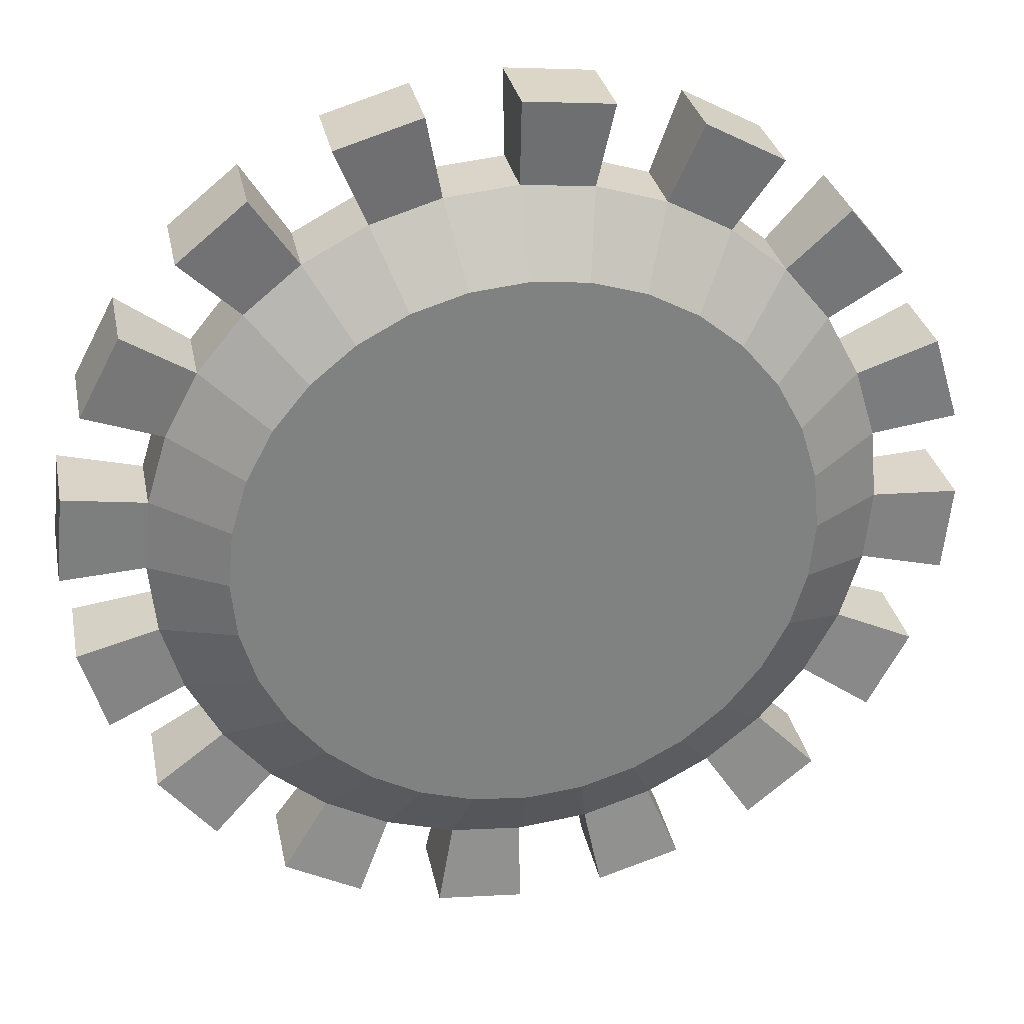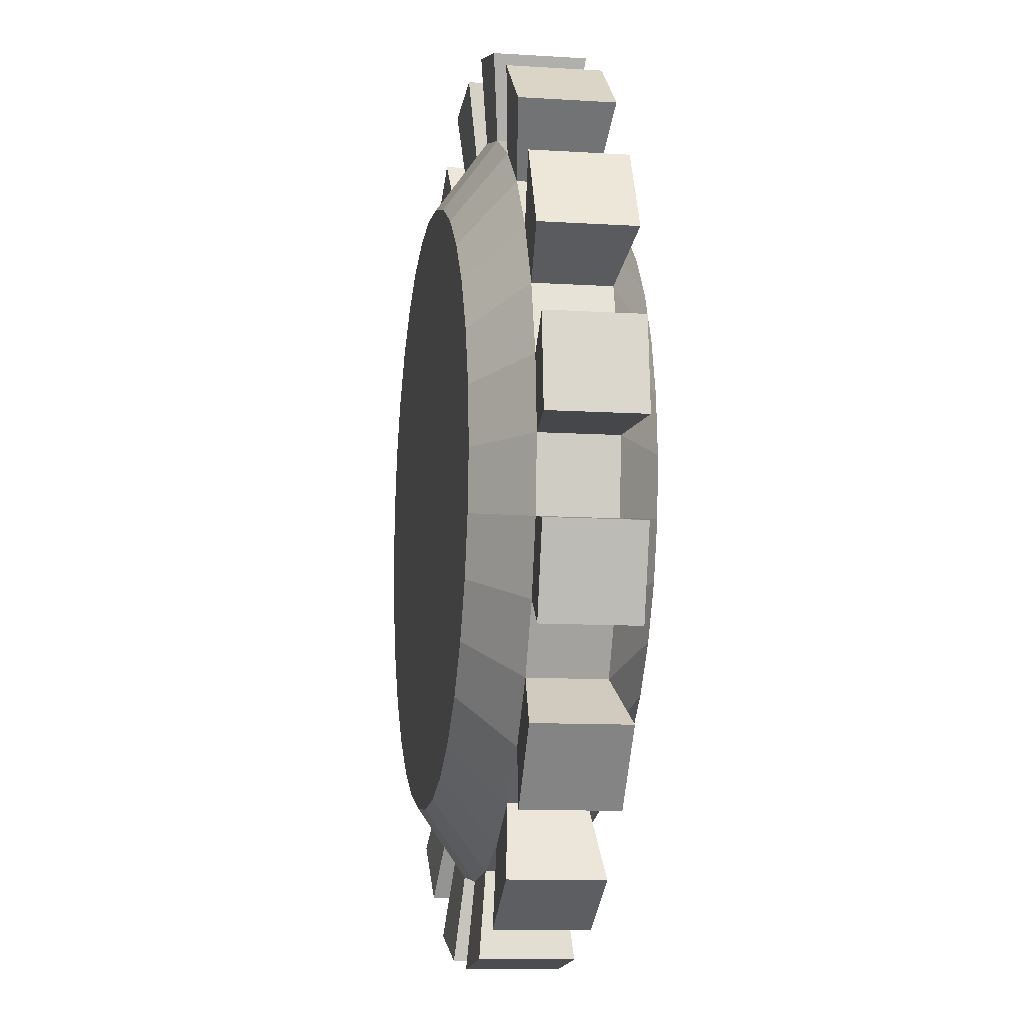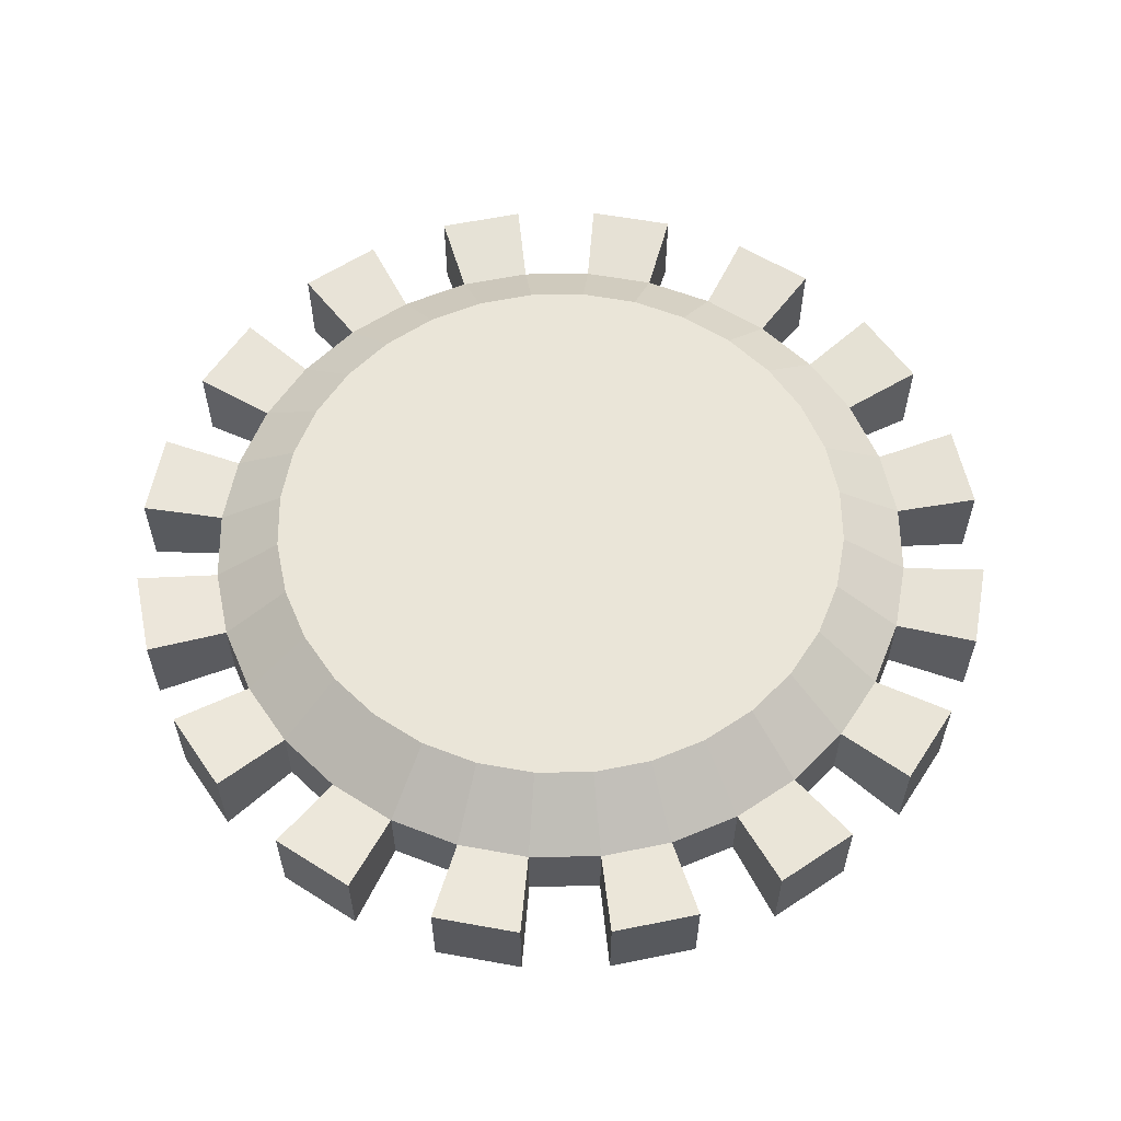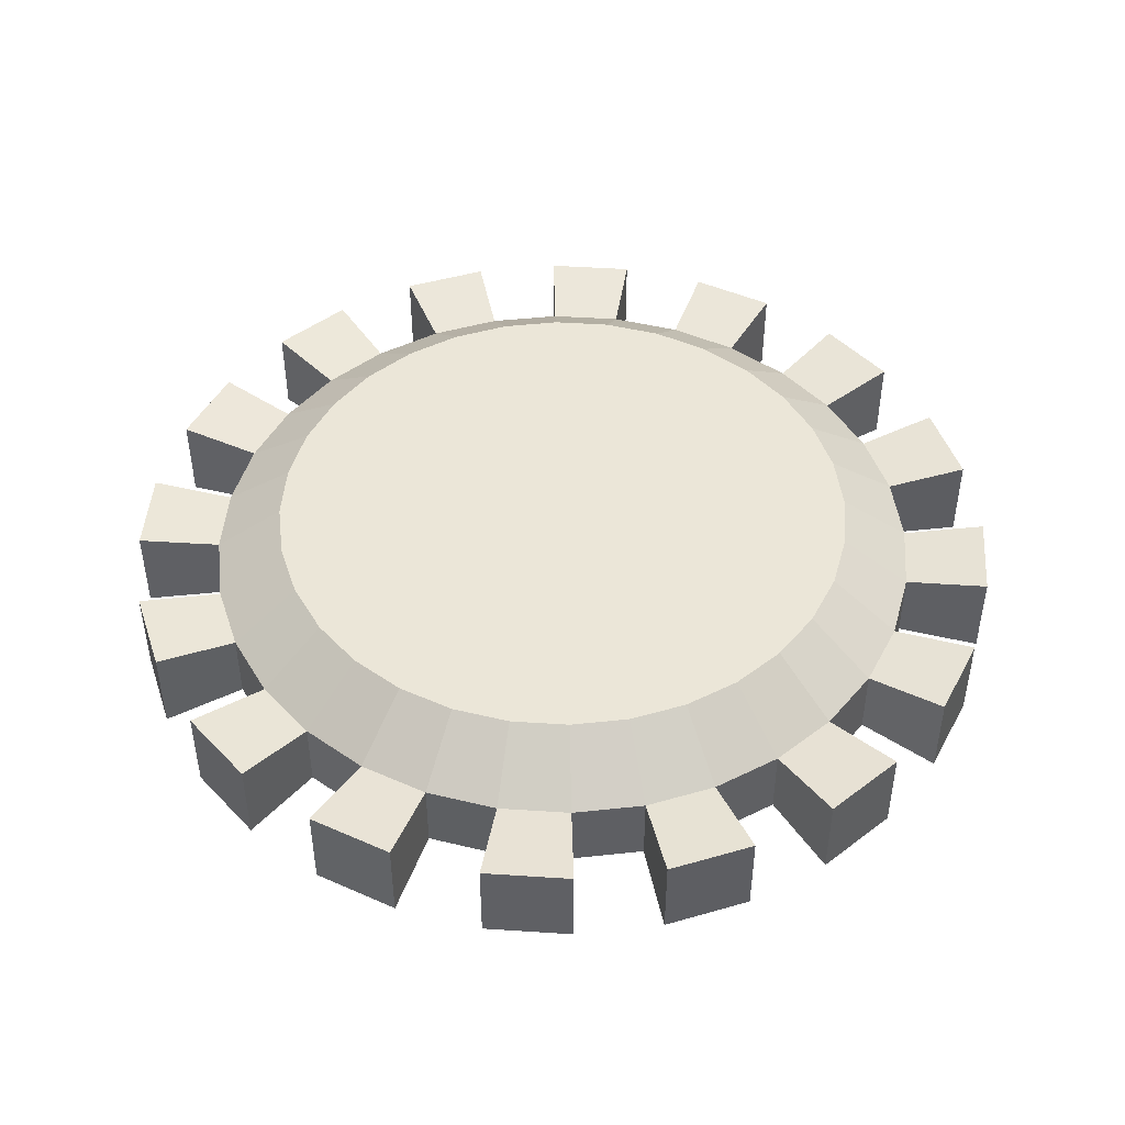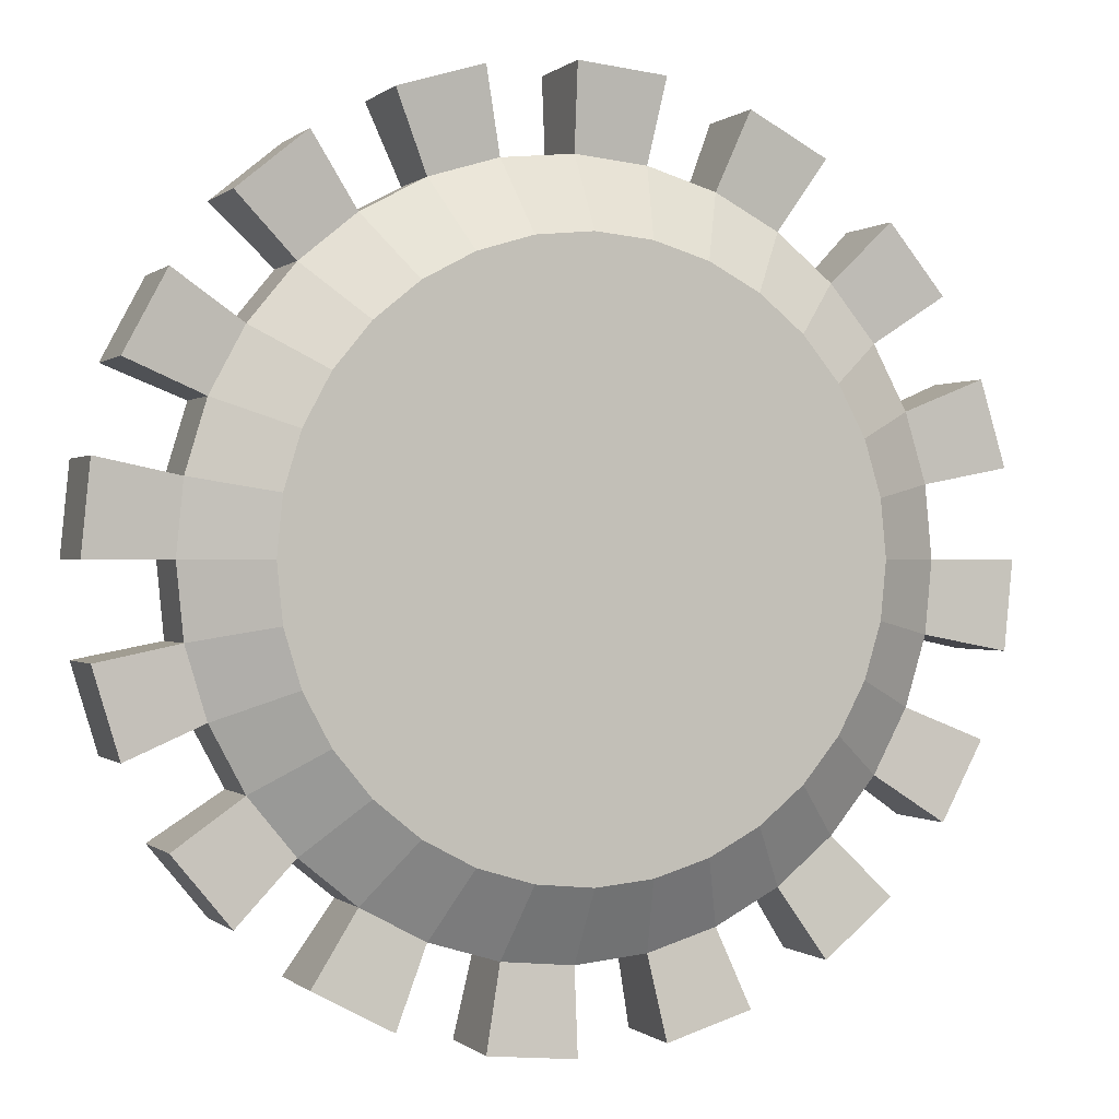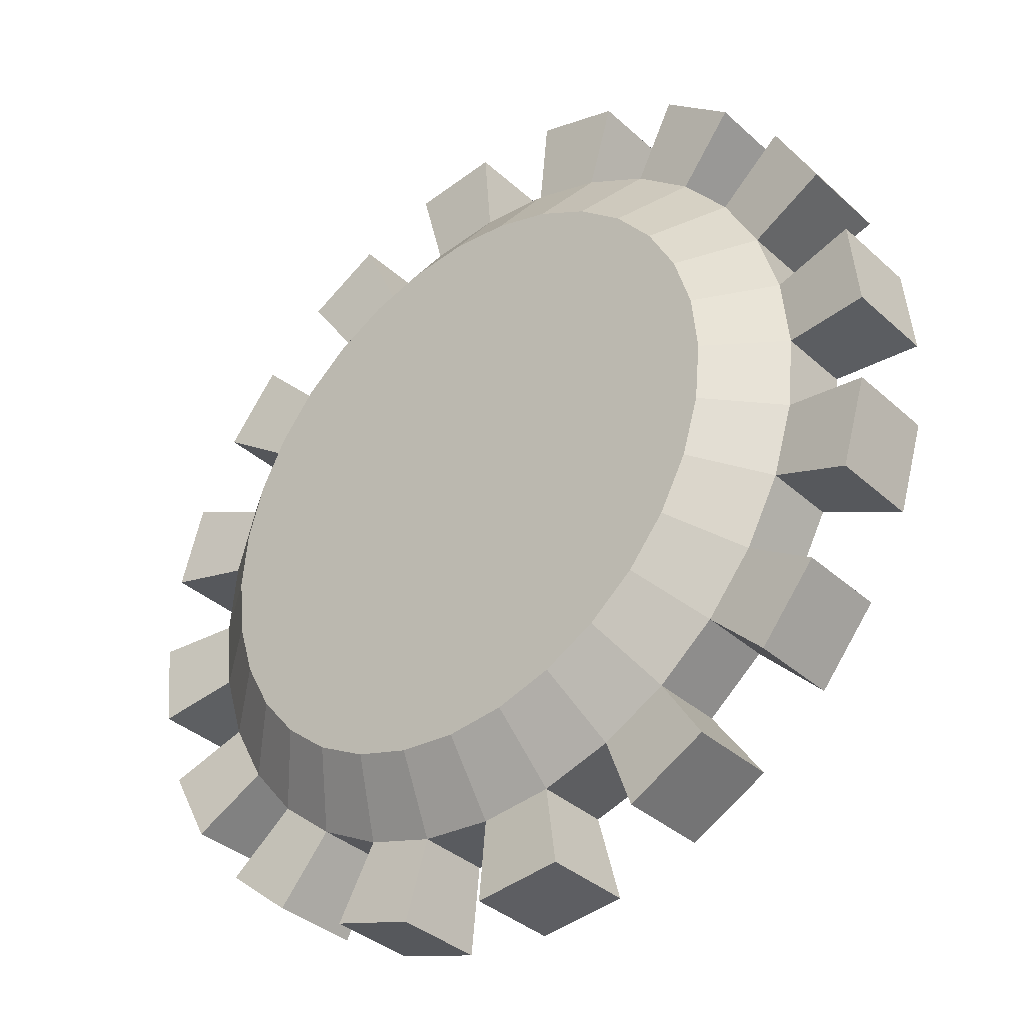
<metadata>
{"format":"obj","ext":"obj","renderer":"f3d","projection":"perspective","resolution":1024,"background":"white","views":[{"elev":30.1,"azim":-11.2,"up":"+Z"},{"elev":-10.7,"azim":-99.0,"up":"+Z"},{"elev":58.7,"azim":-28.8,"up":"+Y"},{"elev":46.4,"azim":-102.6,"up":"+Y"},{"elev":-0.0,"azim":-21.5,"up":"+Z"},{"elev":-36.1,"azim":-139.5,"up":"+Z"}]}
</metadata>
<code>
o Cylinder
v 0 -0.05078 -0.5078
v 0 0.05078 -0.5078
v 0.09906 -0.05078 -0.498
v 0.09906 0.05078 -0.498
v 0.1943 -0.05078 -0.4691
v 0.1943 0.05078 -0.4691
v 0.2821 -0.05078 -0.4222
v 0.2821 0.05078 -0.4222
v 0.3591 -0.05078 -0.3591
v 0.3591 0.05078 -0.3591
v 0.4222 -0.05078 -0.2821
v 0.4222 0.05078 -0.2821
v 0.4691 -0.05078 -0.1943
v 0.4691 0.05078 -0.1943
v 0.498 -0.05078 -0.09906
v 0.498 0.05078 -0.09906
v 0.5078 -0.05078 0
v 0.5078 0.05078 0
v 0.498 -0.05078 0.09906
v 0.498 0.05078 0.09906
v 0.4691 -0.05078 0.1943
v 0.4691 0.05078 0.1943
v 0.4222 -0.05078 0.2821
v 0.4222 0.05078 0.2821
v 0.3591 -0.05078 0.3591
v 0.3591 0.05078 0.3591
v 0.2821 -0.05078 0.4222
v 0.2821 0.05078 0.4222
v 0.1943 -0.05078 0.4691
v 0.1943 0.05078 0.4691
v 0.09906 -0.05078 0.498
v 0.09906 0.05078 0.498
v 0 -0.05078 0.5078
v 0 0.05078 0.5078
v -0.09906 -0.05078 0.498
v -0.09906 0.05078 0.498
v -0.1943 -0.05078 0.4691
v -0.1943 0.05078 0.4691
v -0.2821 -0.05078 0.4222
v -0.2821 0.05078 0.4222
v -0.3591 -0.05078 0.3591
v -0.3591 0.05078 0.3591
v -0.4222 -0.05078 0.2821
v -0.4222 0.05078 0.2821
v -0.4691 -0.05078 0.1943
v -0.4691 0.05078 0.1943
v -0.498 -0.05078 0.09906
v -0.498 0.05078 0.09906
v -0.5078 -0.05078 0
v -0.5078 0.05078 0
v -0.498 -0.05078 -0.09906
v -0.498 0.05078 -0.09906
v -0.4691 -0.05078 -0.1943
v -0.4691 0.05078 -0.1943
v -0.4222 -0.05078 -0.2821
v -0.4222 0.05078 -0.2821
v -0.3591 -0.05078 -0.3591
v -0.3591 0.05078 -0.3591
v -0.2821 -0.05078 -0.4222
v -0.2821 0.05078 -0.4222
v -0.1943 -0.05078 -0.4691
v -0.1943 0.05078 -0.4691
v -0.09906 -0.05078 -0.498
v -0.09906 0.05078 -0.498
v -0 -0.06234 -0.6234
v -0 0.06234 -0.6234
v 0.1216 0.06234 -0.6114
v 0.1216 -0.06234 -0.6114
v 0.2386 -0.06234 -0.5759
v 0.2386 0.06234 -0.5759
v 0.3463 0.06234 -0.5183
v 0.3463 -0.06234 -0.5183
v 0.4408 -0.06234 -0.4408
v 0.4408 0.06234 -0.4408
v 0.5183 0.06234 -0.3463
v 0.5183 -0.06234 -0.3463
v 0.5759 -0.06234 -0.2386
v 0.5759 0.06234 -0.2386
v 0.6114 0.06234 -0.1216
v 0.6114 -0.06234 -0.1216
v 0.6234 -0.06234 0
v 0.6234 0.06234 0
v 0.6114 0.06234 0.1216
v 0.6114 -0.06234 0.1216
v 0.5759 -0.06234 0.2386
v 0.5759 0.06234 0.2386
v 0.5183 0.06234 0.3463
v 0.5183 -0.06234 0.3463
v 0.4408 -0.06234 0.4408
v 0.4408 0.06234 0.4408
v 0.3463 0.06234 0.5183
v 0.3463 -0.06234 0.5183
v 0.2386 -0.06234 0.5759
v 0.2386 0.06234 0.5759
v 0.1216 0.06234 0.6114
v 0.1216 -0.06234 0.6114
v -0 -0.06234 0.6234
v -0 0.06234 0.6234
v -0.1216 0.06234 0.6114
v -0.1216 -0.06234 0.6114
v -0.2386 -0.06234 0.5759
v -0.2386 0.06234 0.5759
v -0.3463 0.06234 0.5183
v -0.3463 -0.06234 0.5183
v -0.4408 -0.06234 0.4408
v -0.4408 0.06234 0.4408
v -0.5183 0.06234 0.3463
v -0.5183 -0.06234 0.3463
v -0.5759 -0.06234 0.2386
v -0.5759 0.06234 0.2386
v -0.6114 0.06234 0.1216
v -0.6114 -0.06234 0.1216
v -0.6234 -0.06234 0
v -0.6234 0.06234 0
v -0.6114 0.06234 -0.1216
v -0.6114 -0.06234 -0.1216
v -0.5759 -0.06234 -0.2386
v -0.5759 0.06234 -0.2386
v -0.5183 0.06234 -0.3463
v -0.5183 -0.06234 -0.3463
v -0.4408 -0.06234 -0.4408
v -0.4408 0.06234 -0.4408
v -0.3463 0.06234 -0.5183
v -0.3463 -0.06234 -0.5183
v -0.2386 -0.06234 -0.5759
v -0.2386 0.06234 -0.5759
v -0.1216 0.06234 -0.6114
v -0.1216 -0.06234 -0.6114
v 0.08048 0.1189 -0.4046
v -0 0.1189 -0.4125
v 0.1579 0.1189 -0.3811
v 0.2292 0.1189 -0.343
v 0.2917 0.1189 -0.2917
v 0.343 0.1189 -0.2292
v 0.3811 0.1189 -0.1579
v 0.4046 0.1189 -0.08048
v 0.4125 0.1189 -0
v 0.4046 0.1189 0.08048
v 0.3811 0.1189 0.1579
v 0.343 0.1189 0.2292
v 0.2917 0.1189 0.2917
v 0.2292 0.1189 0.343
v 0.1579 0.1189 0.3811
v 0.08048 0.1189 0.4046
v -0 0.1189 0.4125
v -0.08048 0.1189 0.4046
v -0.1579 0.1189 0.3811
v -0.2292 0.1189 0.343
v -0.2917 0.1189 0.2917
v -0.343 0.1189 0.2292
v -0.3811 0.1189 0.1579
v -0.4046 0.1189 0.08048
v -0.4125 0.1189 -0
v -0.4046 0.1189 -0.08048
v -0.3811 0.1189 -0.1579
v -0.343 0.1189 -0.2292
v -0.2917 0.1189 -0.2917
v -0.2292 0.1189 -0.343
v -0.1579 0.1189 -0.3811
v -0.08048 0.1189 -0.4046
v -0 -0.1185 -0.4034
v 0.0787 -0.1185 -0.3957
v 0.1544 -0.1185 -0.3727
v 0.2241 -0.1185 -0.3354
v 0.2853 -0.1185 -0.2853
v 0.3354 -0.1185 -0.2241
v 0.3727 -0.1185 -0.1544
v 0.3957 -0.1185 -0.0787
v 0.4034 -0.1185 -0
v 0.3957 -0.1185 0.0787
v 0.3727 -0.1185 0.1544
v 0.3354 -0.1185 0.2241
v 0.2853 -0.1185 0.2853
v 0.2241 -0.1185 0.3354
v 0.1544 -0.1185 0.3727
v 0.0787 -0.1185 0.3957
v -0 -0.1185 0.4034
v -0.0787 -0.1185 0.3957
v -0.1544 -0.1185 0.3727
v -0.2241 -0.1185 0.3354
v -0.2853 -0.1185 0.2853
v -0.3354 -0.1185 0.2241
v -0.3727 -0.1185 0.1544
v -0.3957 -0.1185 0.0787
v -0.4034 -0.1185 -0
v -0.3957 -0.1185 -0.0787
v -0.3727 -0.1185 -0.1544
v -0.3354 -0.1185 -0.2241
v -0.2853 -0.1185 -0.2853
v -0.2241 -0.1185 -0.3354
v -0.1544 -0.1185 -0.3727
v -0.0787 -0.1185 -0.3957
f 2 3 1
f 36 100 35
f 6 7 5
f 54 115 52
f 10 11 9
f 17 82 18
f 14 15 13
f 53 116 117
f 18 19 17
f 18 79 16
f 22 23 21
f 52 116 51
f 26 27 25
f 15 81 17
f 30 31 29
f 33 98 34
f 34 35 33
f 16 80 15
f 38 39 37
f 34 95 32
f 42 43 41
f 33 96 97
f 46 47 45
f 49 114 50
f 50 51 49
f 32 96 31
f 54 55 53
f 50 111 48
f 58 59 57
f 13 78 14
f 44 149 150
f 62 63 61
f 47 113 49
f 17 168 15
f 67 69 68
f 71 73 72
f 75 77 76
f 79 81 80
f 83 85 84
f 87 89 88
f 91 93 92
f 95 97 96
f 99 101 100
f 103 105 104
f 107 109 108
f 111 113 112
f 115 117 116
f 119 121 120
f 123 125 124
f 127 65 128
f 53 118 54
f 37 100 101
f 38 99 36
f 20 84 19
f 37 102 38
f 21 84 85
f 1 66 2
f 56 120 55
f 22 83 20
f 4 68 3
f 55 121 57
f 21 86 22
f 3 69 5
f 58 119 56
f 40 104 39
f 6 67 4
f 57 122 58
f 39 105 41
f 5 70 6
f 42 103 40
f 24 88 23
f 41 106 42
f 23 89 25
f 60 124 59
f 26 87 24
f 8 72 7
f 59 125 61
f 25 90 26
f 7 73 9
f 62 123 60
f 44 108 43
f 10 71 8
f 61 126 62
f 43 109 45
f 9 74 10
f 46 107 44
f 28 92 27
f 45 110 46
f 27 93 29
f 64 128 63
f 30 91 28
f 12 76 11
f 63 65 1
f 29 94 30
f 11 77 13
f 2 127 64
f 48 112 47
f 14 75 12
f 147 139 131
f 60 159 62
f 16 137 18
f 36 145 146
f 54 154 155
f 8 133 10
f 26 142 28
f 44 151 46
f 62 160 64
f 20 137 138
f 38 146 147
f 54 156 56
f 12 133 134
f 28 143 30
f 46 152 48
f 4 130 129
f 64 130 2
f 22 138 139
f 38 148 40
f 56 157 58
f 12 135 14
f 30 144 32
f 48 153 50
f 6 129 131
f 22 140 24
f 42 148 149
f 58 158 60
f 14 136 16
f 32 145 34
f 52 153 154
f 8 131 132
f 24 141 26
f 176 184 192
f 33 178 177
f 53 186 51
f 7 165 164
f 27 173 25
f 43 183 182
f 61 192 191
f 17 170 169
f 37 178 35
f 55 187 53
f 11 165 9
f 27 175 174
f 45 184 183
f 1 162 161
f 1 192 63
f 21 170 19
f 37 180 179
f 57 188 55
f 11 167 166
f 29 176 175
f 49 184 47
f 5 162 3
f 23 171 21
f 41 180 39
f 57 190 189
f 13 168 167
f 33 176 31
f 49 186 185
f 5 164 163
f 25 172 23
f 43 181 41
f 59 191 190
f 2 4 3
f 36 99 100
f 6 8 7
f 54 118 115
f 10 12 11
f 17 81 82
f 14 16 15
f 53 51 116
f 18 20 19
f 18 82 79
f 22 24 23
f 52 115 116
f 26 28 27
f 15 80 81
f 30 32 31
f 33 97 98
f 34 36 35
f 16 79 80
f 38 40 39
f 34 98 95
f 42 44 43
f 33 31 96
f 46 48 47
f 49 113 114
f 50 52 51
f 32 95 96
f 54 56 55
f 50 114 111
f 58 60 59
f 13 77 78
f 44 42 149
f 62 64 63
f 47 112 113
f 17 169 168
f 67 70 69
f 71 74 73
f 75 78 77
f 79 82 81
f 83 86 85
f 87 90 89
f 91 94 93
f 95 98 97
f 99 102 101
f 103 106 105
f 107 110 109
f 111 114 113
f 115 118 117
f 119 122 121
f 123 126 125
f 127 66 65
f 53 117 118
f 37 35 100
f 38 102 99
f 20 83 84
f 37 101 102
f 21 19 84
f 1 65 66
f 56 119 120
f 22 86 83
f 4 67 68
f 55 120 121
f 21 85 86
f 3 68 69
f 58 122 119
f 40 103 104
f 6 70 67
f 57 121 122
f 39 104 105
f 5 69 70
f 42 106 103
f 24 87 88
f 41 105 106
f 23 88 89
f 60 123 124
f 26 90 87
f 8 71 72
f 59 124 125
f 25 89 90
f 7 72 73
f 62 126 123
f 44 107 108
f 10 74 71
f 61 125 126
f 43 108 109
f 9 73 74
f 46 110 107
f 28 91 92
f 45 109 110
f 27 92 93
f 64 127 128
f 30 94 91
f 12 75 76
f 63 128 65
f 29 93 94
f 11 76 77
f 2 66 127
f 48 111 112
f 14 78 75
f 131 129 130
f 130 160 159
f 159 158 157
f 157 156 155
f 155 154 153
f 153 152 151
f 151 150 149
f 149 148 147
f 147 146 145
f 145 144 143
f 143 142 141
f 141 140 139
f 139 138 137
f 137 136 135
f 135 134 133
f 133 132 131
f 131 130 159
f 159 157 155
f 155 153 151
f 151 149 147
f 147 145 143
f 143 141 139
f 139 137 135
f 135 133 131
f 131 159 155
f 155 151 147
f 147 143 139
f 139 135 131
f 131 155 147
f 60 158 159
f 16 136 137
f 36 34 145
f 54 52 154
f 8 132 133
f 26 141 142
f 44 150 151
f 62 159 160
f 20 18 137
f 38 36 146
f 54 155 156
f 12 10 133
f 28 142 143
f 46 151 152
f 4 2 130
f 64 160 130
f 22 20 138
f 38 147 148
f 56 156 157
f 12 134 135
f 30 143 144
f 48 152 153
f 6 4 129
f 22 139 140
f 42 40 148
f 58 157 158
f 14 135 136
f 32 144 145
f 52 50 153
f 8 6 131
f 24 140 141
f 192 161 162
f 162 163 164
f 164 165 166
f 166 167 168
f 168 169 170
f 170 171 172
f 172 173 174
f 174 175 176
f 176 177 178
f 178 179 180
f 180 181 182
f 182 183 184
f 184 185 186
f 186 187 188
f 188 189 190
f 190 191 192
f 192 162 164
f 164 166 168
f 168 170 172
f 172 174 176
f 176 178 180
f 180 182 184
f 184 186 188
f 188 190 192
f 192 164 168
f 168 172 176
f 176 180 184
f 184 188 192
f 192 168 176
f 33 35 178
f 53 187 186
f 7 9 165
f 27 174 173
f 43 45 183
f 61 63 192
f 17 19 170
f 37 179 178
f 55 188 187
f 11 166 165
f 27 29 175
f 45 47 184
f 1 3 162
f 1 161 192
f 21 171 170
f 37 39 180
f 57 189 188
f 11 13 167
f 29 31 176
f 49 185 184
f 5 163 162
f 23 172 171
f 41 181 180
f 57 59 190
f 13 15 168
f 33 177 176
f 49 51 186
f 5 7 164
f 25 173 172
f 43 182 181
f 59 61 191

</code>
